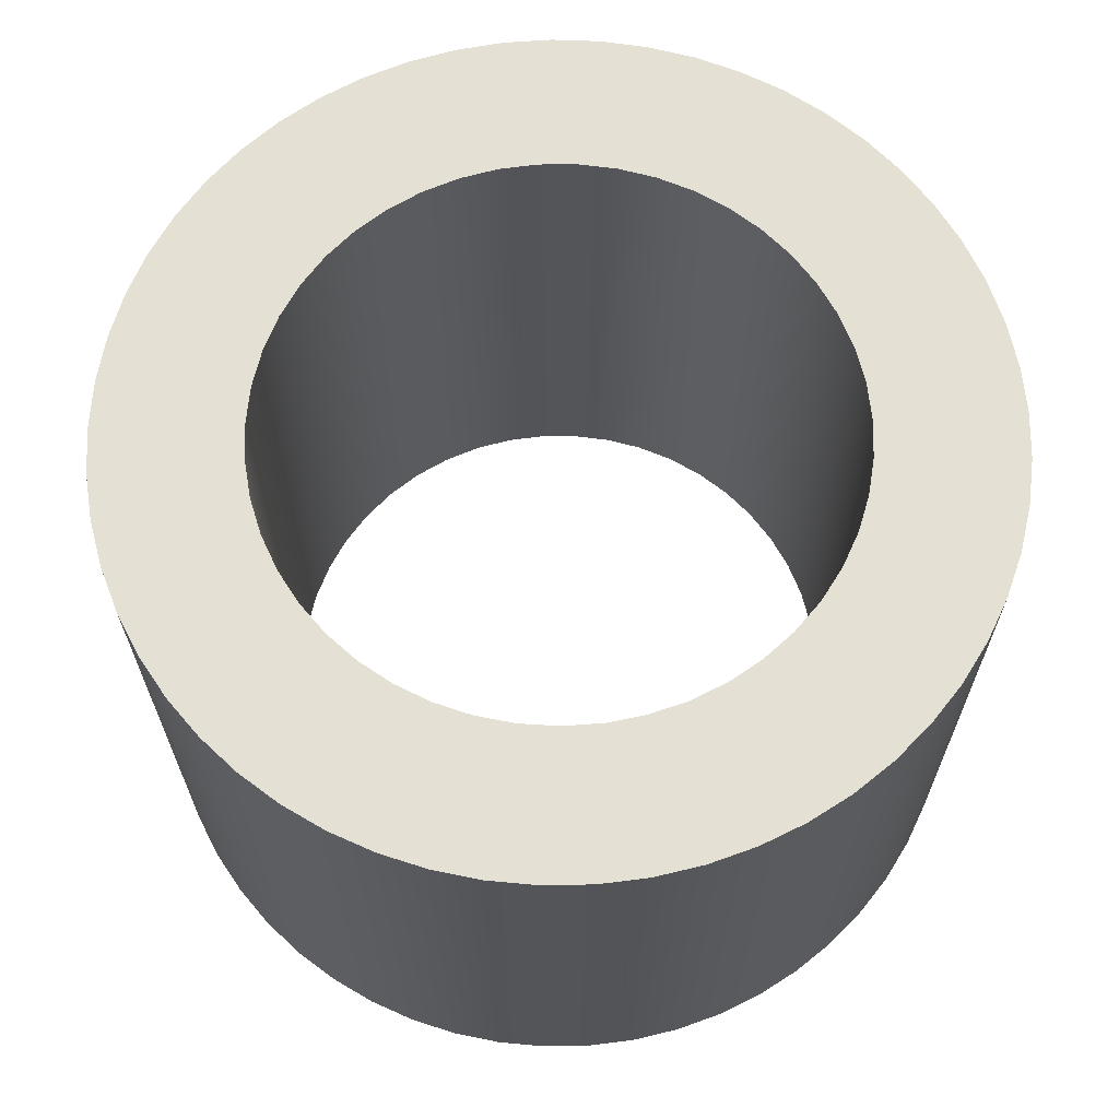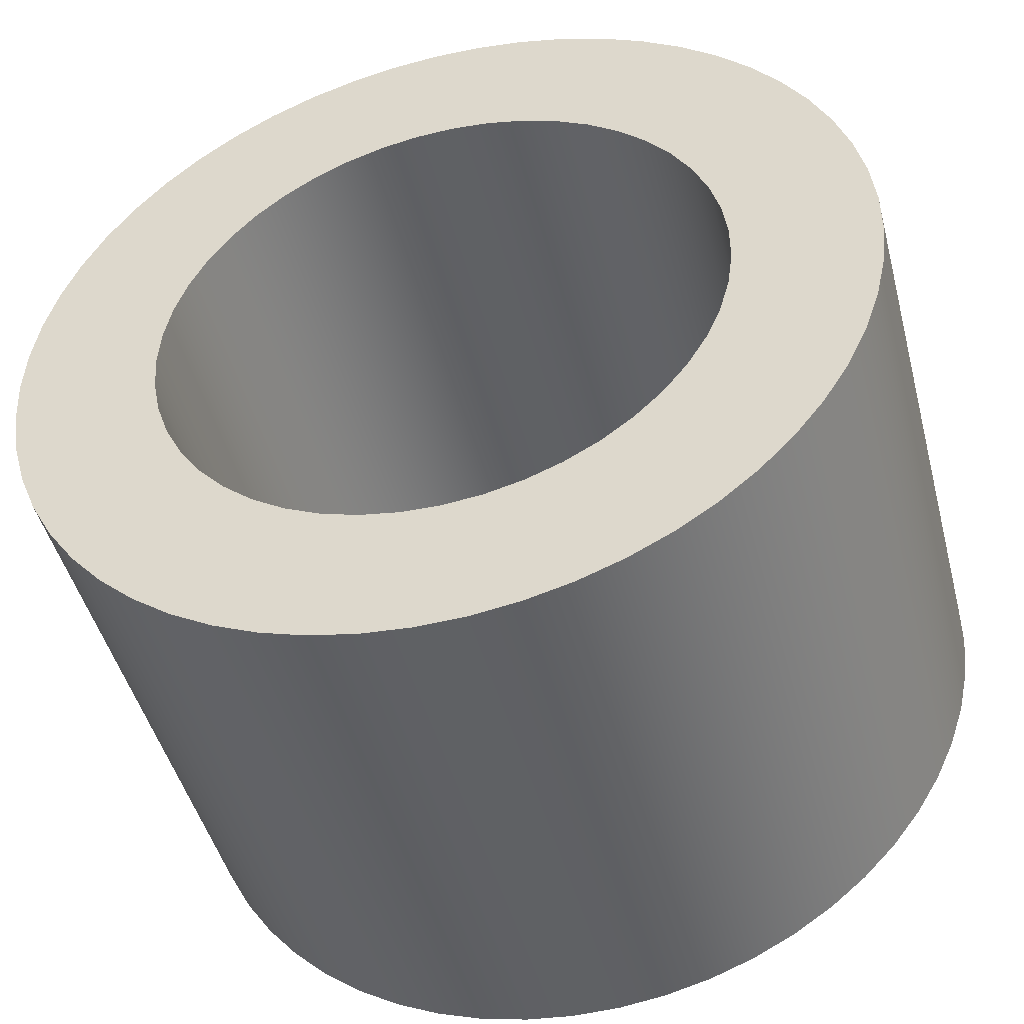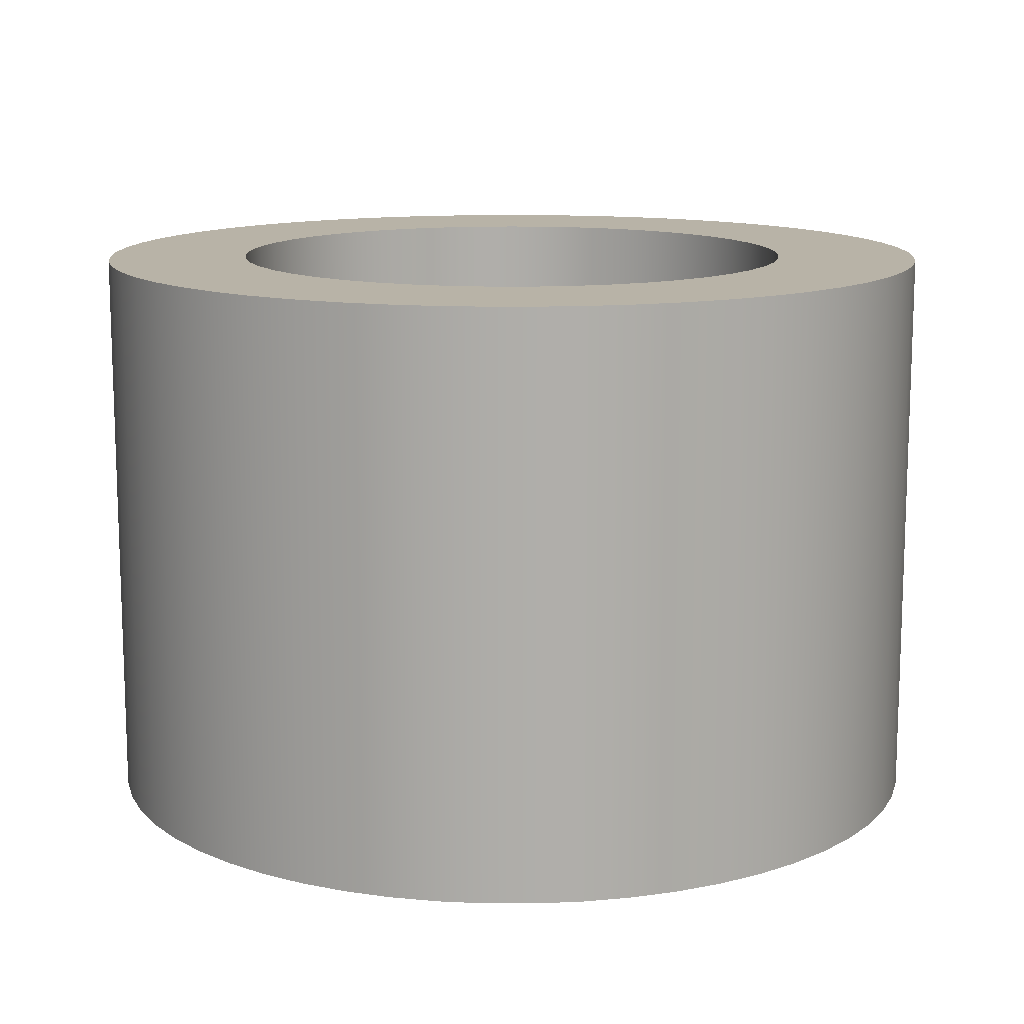
<metadata>
{"format":"obj","ext":"obj","renderer":"f3d","projection":"perspective","resolution":1024,"background":"white","views":[{"elev":65.8,"azim":139.5,"up":"+Y"},{"elev":-46.5,"azim":14.5,"up":"+Z"},{"elev":12.7,"azim":90.1,"up":"+Y"}]}
</metadata>
<code>
v -0.3175 0 3.888e-17
v -0.3147 0 0.04232
v -0.3062 0 0.08388
v -0.2923 0 0.1239
v -0.2732 0 0.1618
v -0.2492 0 0.1968
v -0.2207 0 0.2282
v -0.1883 0 0.2556
v -0.1526 0 0.2784
v -0.1141 0 0.2963
v -0.0736 0 0.3089
v -0.03178 0 0.3159
v 0.01061 0 0.3173
v 0.05281 0 0.3131
v 0.09407 0 0.3032
v 0.1336 0 0.288
v 0.1708 0 0.2676
v 0.205 0 0.2425
v 0.2355 0 0.213
v 0.2618 0 0.1797
v 0.2834 0 0.1432
v 0.2999 0 0.1041
v 0.3111 0 0.06324
v 0.3168 0 0.02121
v 0.3168 0 -0.02121
v 0.3111 0 -0.06324
v 0.2999 0 -0.1041
v 0.2834 0 -0.1432
v 0.2618 0 -0.1797
v 0.2355 0 -0.213
v 0.205 0 -0.2425
v 0.1708 0 -0.2676
v 0.1336 0 -0.288
v 0.09407 0 -0.3032
v 0.05281 0 -0.3131
v 0.01061 0 -0.3173
v -0.03178 0 -0.3159
v -0.0736 0 -0.3089
v -0.1141 0 -0.2963
v -0.1526 0 -0.2784
v -0.1883 0 -0.2556
v -0.2207 0 -0.2282
v -0.2492 0 -0.1968
v -0.2732 0 -0.1618
v -0.2923 0 -0.1239
v -0.3062 0 -0.08388
v -0.3147 0 -0.04232
v -0.4762 0 5.832e-17
v -0.4734 0 -0.05239
v -0.4647 0 -0.1041
v -0.4504 0 -0.1546
v -0.4307 0 -0.2033
v -0.4057 0 -0.2494
v -0.3758 0 -0.2925
v -0.3414 0 -0.3321
v -0.3028 0 -0.3676
v -0.2605 0 -0.3987
v -0.215 0 -0.4249
v -0.167 0 -0.446
v -0.1169 0 -0.4617
v -0.06541 0 -0.4717
v -0.01312 0 -0.4761
v 0.03933 0 -0.4746
v 0.0913 0 -0.4674
v 0.1422 0 -0.4545
v 0.1913 0 -0.4361
v 0.2381 0 -0.4124
v 0.2821 0 -0.3837
v 0.3226 0 -0.3504
v 0.3591 0 -0.3128
v 0.3914 0 -0.2714
v 0.4188 0 -0.2267
v 0.4412 0 -0.1792
v 0.4583 0 -0.1296
v 0.4698 0 -0.07839
v 0.4755 0 -0.02624
v 0.4755 0 0.02624
v 0.4698 0 0.07839
v 0.4583 0 0.1296
v 0.4412 0 0.1792
v 0.4188 0 0.2267
v 0.3914 0 0.2714
v 0.3591 0 0.3128
v 0.3226 0 0.3504
v 0.2821 0 0.3837
v 0.2381 0 0.4124
v 0.1913 0 0.4361
v 0.1422 0 0.4545
v 0.0913 0 0.4674
v 0.03933 0 0.4746
v -0.01312 0 0.4761
v -0.06541 0 0.4717
v -0.1169 0 0.4617
v -0.167 0 0.446
v -0.215 0 0.4249
v -0.2605 0 0.3987
v -0.3028 0 0.3676
v -0.3414 0 0.3321
v -0.3758 0 0.2925
v -0.4057 0 0.2494
v -0.4307 0 0.2033
v -0.4504 0 0.1546
v -0.4647 0 0.1041
v -0.4734 0 0.05239
v -0.3175 0.635 3.888e-17
v -0.3147 0.635 -0.04232
v -0.3062 0.635 -0.08388
v -0.2923 0.635 -0.1239
v -0.2732 0.635 -0.1618
v -0.2492 0.635 -0.1968
v -0.2207 0.635 -0.2282
v -0.1883 0.635 -0.2556
v -0.1526 0.635 -0.2784
v -0.1141 0.635 -0.2963
v -0.0736 0.635 -0.3089
v -0.03178 0.635 -0.3159
v 0.01061 0.635 -0.3173
v 0.05281 0.635 -0.3131
v 0.09407 0.635 -0.3032
v 0.1336 0.635 -0.288
v 0.1708 0.635 -0.2676
v 0.205 0.635 -0.2425
v 0.2355 0.635 -0.213
v 0.2618 0.635 -0.1797
v 0.2834 0.635 -0.1432
v 0.2999 0.635 -0.1041
v 0.3111 0.635 -0.06324
v 0.3168 0.635 -0.02121
v 0.3168 0.635 0.02121
v 0.3111 0.635 0.06324
v 0.2999 0.635 0.1041
v 0.2834 0.635 0.1432
v 0.2618 0.635 0.1797
v 0.2355 0.635 0.213
v 0.205 0.635 0.2425
v 0.1708 0.635 0.2676
v 0.1336 0.635 0.288
v 0.09407 0.635 0.3032
v 0.05281 0.635 0.3131
v 0.01061 0.635 0.3173
v -0.03178 0.635 0.3159
v -0.0736 0.635 0.3089
v -0.1141 0.635 0.2963
v -0.1526 0.635 0.2784
v -0.1883 0.635 0.2556
v -0.2207 0.635 0.2282
v -0.2492 0.635 0.1968
v -0.2732 0.635 0.1618
v -0.2923 0.635 0.1239
v -0.3062 0.635 0.08388
v -0.3147 0.635 0.04232
v -0.4762 0.635 5.832e-17
v -0.4734 0.635 0.05239
v -0.4647 0.635 0.1041
v -0.4504 0.635 0.1546
v -0.4307 0.635 0.2033
v -0.4057 0.635 0.2494
v -0.3758 0.635 0.2925
v -0.3414 0.635 0.3321
v -0.3028 0.635 0.3676
v -0.2605 0.635 0.3987
v -0.215 0.635 0.4249
v -0.167 0.635 0.446
v -0.1169 0.635 0.4617
v -0.06541 0.635 0.4717
v -0.01312 0.635 0.4761
v 0.03933 0.635 0.4746
v 0.0913 0.635 0.4674
v 0.1422 0.635 0.4545
v 0.1913 0.635 0.4361
v 0.2381 0.635 0.4124
v 0.2821 0.635 0.3837
v 0.3226 0.635 0.3504
v 0.3591 0.635 0.3128
v 0.3914 0.635 0.2714
v 0.4188 0.635 0.2267
v 0.4412 0.635 0.1792
v 0.4583 0.635 0.1296
v 0.4698 0.635 0.07839
v 0.4755 0.635 0.02624
v 0.4755 0.635 -0.02624
v 0.4698 0.635 -0.07839
v 0.4583 0.635 -0.1296
v 0.4412 0.635 -0.1792
v 0.4188 0.635 -0.2267
v 0.3914 0.635 -0.2714
v 0.3591 0.635 -0.3128
v 0.3226 0.635 -0.3504
v 0.2821 0.635 -0.3837
v 0.2381 0.635 -0.4124
v 0.1913 0.635 -0.4361
v 0.1422 0.635 -0.4545
v 0.0913 0.635 -0.4674
v 0.03933 0.635 -0.4746
v -0.01312 0.635 -0.4761
v -0.06541 0.635 -0.4717
v -0.1169 0.635 -0.4617
v -0.167 0.635 -0.446
v -0.215 0.635 -0.4249
v -0.2605 0.635 -0.3987
v -0.3028 0.635 -0.3676
v -0.3414 0.635 -0.3321
v -0.3758 0.635 -0.2925
v -0.4057 0.635 -0.2494
v -0.4307 0.635 -0.2033
v -0.4504 0.635 -0.1546
v -0.4647 0.635 -0.1041
v -0.4734 0.635 -0.05239
v -0.4762 0.635 5.832e-17
v -0.4734 0.635 -0.05239
v -0.4647 0.635 -0.1041
v -0.4504 0.635 -0.1546
v -0.4307 0.635 -0.2033
v -0.4057 0.635 -0.2494
v -0.3758 0.635 -0.2925
v -0.3414 0.635 -0.3321
v -0.3028 0.635 -0.3676
v -0.2605 0.635 -0.3987
v -0.215 0.635 -0.4249
v -0.167 0.635 -0.446
v -0.1169 0.635 -0.4617
v -0.06541 0.635 -0.4717
v -0.01312 0.635 -0.4761
v 0.03933 0.635 -0.4746
v 0.0913 0.635 -0.4674
v 0.1422 0.635 -0.4545
v 0.1913 0.635 -0.4361
v 0.2381 0.635 -0.4124
v 0.2821 0.635 -0.3837
v 0.3226 0.635 -0.3504
v 0.3591 0.635 -0.3128
v 0.3914 0.635 -0.2714
v 0.4188 0.635 -0.2267
v 0.4412 0.635 -0.1792
v 0.4583 0.635 -0.1296
v 0.4698 0.635 -0.07839
v 0.4755 0.635 -0.02624
v 0.4755 0.635 0.02624
v 0.4698 0.635 0.07839
v 0.4583 0.635 0.1296
v 0.4412 0.635 0.1792
v 0.4188 0.635 0.2267
v 0.3914 0.635 0.2714
v 0.3591 0.635 0.3128
v 0.3226 0.635 0.3504
v 0.2821 0.635 0.3837
v 0.2381 0.635 0.4124
v 0.1913 0.635 0.4361
v 0.1422 0.635 0.4545
v 0.0913 0.635 0.4674
v 0.03933 0.635 0.4746
v -0.01312 0.635 0.4761
v -0.06541 0.635 0.4717
v -0.1169 0.635 0.4617
v -0.167 0.635 0.446
v -0.215 0.635 0.4249
v -0.2605 0.635 0.3987
v -0.3028 0.635 0.3676
v -0.3414 0.635 0.3321
v -0.3758 0.635 0.2925
v -0.4057 0.635 0.2494
v -0.4307 0.635 0.2033
v -0.4504 0.635 0.1546
v -0.4647 0.635 0.1041
v -0.4734 0.635 0.05239
v -0.4762 0 5.832e-17
v -0.4734 0 0.05239
v -0.4647 0 0.1041
v -0.4504 0 0.1546
v -0.4307 0 0.2033
v -0.4057 0 0.2494
v -0.3758 0 0.2925
v -0.3414 0 0.3321
v -0.3028 0 0.3676
v -0.2605 0 0.3987
v -0.215 0 0.4249
v -0.167 0 0.446
v -0.1169 0 0.4617
v -0.06541 0 0.4717
v -0.01312 0 0.4761
v 0.03933 0 0.4746
v 0.0913 0 0.4674
v 0.1422 0 0.4545
v 0.1913 0 0.4361
v 0.2381 0 0.4124
v 0.2821 0 0.3837
v 0.3226 0 0.3504
v 0.3591 0 0.3128
v 0.3914 0 0.2714
v 0.4188 0 0.2267
v 0.4412 0 0.1792
v 0.4583 0 0.1296
v 0.4698 0 0.07839
v 0.4755 0 0.02624
v 0.4755 0 -0.02624
v 0.4698 0 -0.07839
v 0.4583 0 -0.1296
v 0.4412 0 -0.1792
v 0.4188 0 -0.2267
v 0.3914 0 -0.2714
v 0.3591 0 -0.3128
v 0.3226 0 -0.3504
v 0.2821 0 -0.3837
v 0.2381 0 -0.4124
v 0.1913 0 -0.4361
v 0.1422 0 -0.4545
v 0.0913 0 -0.4674
v 0.03933 0 -0.4746
v -0.01312 0 -0.4761
v -0.06541 0 -0.4717
v -0.1169 0 -0.4617
v -0.167 0 -0.446
v -0.215 0 -0.4249
v -0.2605 0 -0.3987
v -0.3028 0 -0.3676
v -0.3414 0 -0.3321
v -0.3758 0 -0.2925
v -0.4057 0 -0.2494
v -0.4307 0 -0.2033
v -0.4504 0 -0.1546
v -0.4647 0 -0.1041
v -0.4734 0 -0.05239
v -0.4762 0 5.832e-17
v -0.4762 0.635 5.832e-17
v -0.3175 0.635 3.888e-17
v -0.3147 0.635 0.04232
v -0.3062 0.635 0.08388
v -0.2923 0.635 0.1239
v -0.2732 0.635 0.1618
v -0.2492 0.635 0.1968
v -0.2207 0.635 0.2282
v -0.1883 0.635 0.2556
v -0.1526 0.635 0.2784
v -0.1141 0.635 0.2963
v -0.0736 0.635 0.3089
v -0.03178 0.635 0.3159
v 0.01061 0.635 0.3173
v 0.05281 0.635 0.3131
v 0.09407 0.635 0.3032
v 0.1336 0.635 0.288
v 0.1708 0.635 0.2676
v 0.205 0.635 0.2425
v 0.2355 0.635 0.213
v 0.2618 0.635 0.1797
v 0.2834 0.635 0.1432
v 0.2999 0.635 0.1041
v 0.3111 0.635 0.06324
v 0.3168 0.635 0.02121
v 0.3168 0.635 -0.02121
v 0.3111 0.635 -0.06324
v 0.2999 0.635 -0.1041
v 0.2834 0.635 -0.1432
v 0.2618 0.635 -0.1797
v 0.2355 0.635 -0.213
v 0.205 0.635 -0.2425
v 0.1708 0.635 -0.2676
v 0.1336 0.635 -0.288
v 0.09407 0.635 -0.3032
v 0.05281 0.635 -0.3131
v 0.01061 0.635 -0.3173
v -0.03178 0.635 -0.3159
v -0.0736 0.635 -0.3089
v -0.1141 0.635 -0.2963
v -0.1526 0.635 -0.2784
v -0.1883 0.635 -0.2556
v -0.2207 0.635 -0.2282
v -0.2492 0.635 -0.1968
v -0.2732 0.635 -0.1618
v -0.2923 0.635 -0.1239
v -0.3062 0.635 -0.08388
v -0.3147 0.635 -0.04232
v -0.3175 0 3.888e-17
v -0.3147 0 -0.04232
v -0.3062 0 -0.08388
v -0.2923 0 -0.1239
v -0.2732 0 -0.1618
v -0.2492 0 -0.1968
v -0.2207 0 -0.2282
v -0.1883 0 -0.2556
v -0.1526 0 -0.2784
v -0.1141 0 -0.2963
v -0.0736 0 -0.3089
v -0.03178 0 -0.3159
v 0.01061 0 -0.3173
v 0.05281 0 -0.3131
v 0.09407 0 -0.3032
v 0.1336 0 -0.288
v 0.1708 0 -0.2676
v 0.205 0 -0.2425
v 0.2355 0 -0.213
v 0.2618 0 -0.1797
v 0.2834 0 -0.1432
v 0.2999 0 -0.1041
v 0.3111 0 -0.06324
v 0.3168 0 -0.02121
v 0.3168 0 0.02121
v 0.3111 0 0.06324
v 0.2999 0 0.1041
v 0.2834 0 0.1432
v 0.2618 0 0.1797
v 0.2355 0 0.213
v 0.205 0 0.2425
v 0.1708 0 0.2676
v 0.1336 0 0.288
v 0.09407 0 0.3032
v 0.05281 0 0.3131
v 0.01061 0 0.3173
v -0.03178 0 0.3159
v -0.0736 0 0.3089
v -0.1141 0 0.2963
v -0.1526 0 0.2784
v -0.1883 0 0.2556
v -0.2207 0 0.2282
v -0.2492 0 0.1968
v -0.2732 0 0.1618
v -0.2923 0 0.1239
v -0.3062 0 0.08388
v -0.3147 0 0.04232
v -0.3175 0.635 3.888e-17
v -0.3175 0 3.888e-17
f 2 104 1
f 1 104 48
f 1 48 49
f 104 2 103
f 103 2 3
f 103 3 102
f 102 3 4
f 102 4 101
f 101 4 5
f 101 5 100
f 100 5 6
f 100 6 99
f 99 6 98
f 98 6 7
f 98 7 97
f 97 7 8
f 97 8 96
f 96 8 9
f 96 9 95
f 95 9 10
f 95 10 94
f 94 10 93
f 93 10 11
f 93 11 92
f 92 11 12
f 92 12 91
f 91 12 13
f 91 13 90
f 90 13 14
f 90 14 89
f 89 14 15
f 89 15 88
f 88 15 87
f 87 15 16
f 87 16 86
f 86 16 17
f 86 17 85
f 85 17 18
f 85 18 84
f 84 18 19
f 84 19 83
f 83 19 20
f 83 20 82
f 82 20 81
f 81 20 21
f 81 21 80
f 80 21 22
f 80 22 79
f 79 22 23
f 79 23 78
f 78 23 24
f 78 24 77
f 77 24 25
f 77 25 76
f 76 25 75
f 75 25 26
f 75 26 74
f 74 26 27
f 74 27 73
f 73 27 28
f 73 28 72
f 72 28 29
f 72 29 71
f 71 29 70
f 70 29 30
f 70 30 69
f 69 30 31
f 69 31 68
f 68 31 32
f 68 32 67
f 67 32 33
f 67 33 66
f 66 33 34
f 66 34 65
f 65 34 64
f 64 34 35
f 64 35 63
f 63 35 36
f 63 36 62
f 62 36 37
f 62 37 61
f 61 37 38
f 61 38 60
f 60 38 39
f 60 39 59
f 59 39 58
f 58 39 40
f 58 40 57
f 57 40 41
f 57 41 56
f 56 41 42
f 56 42 55
f 55 42 43
f 55 43 54
f 54 43 53
f 53 43 44
f 53 44 52
f 52 44 45
f 52 45 51
f 51 45 46
f 51 46 50
f 50 46 47
f 50 47 49
f 49 47 1
f 106 208 105
f 105 208 152
f 105 152 153
f 208 106 207
f 207 106 107
f 207 107 206
f 206 107 108
f 206 108 205
f 205 108 109
f 205 109 204
f 204 109 110
f 204 110 203
f 203 110 202
f 202 110 111
f 202 111 201
f 201 111 112
f 201 112 200
f 200 112 113
f 200 113 199
f 199 113 114
f 199 114 198
f 198 114 197
f 197 114 115
f 197 115 196
f 196 115 116
f 196 116 195
f 195 116 117
f 195 117 194
f 194 117 118
f 194 118 193
f 193 118 119
f 193 119 192
f 192 119 191
f 191 119 120
f 191 120 190
f 190 120 121
f 190 121 189
f 189 121 122
f 189 122 188
f 188 122 123
f 188 123 187
f 187 123 124
f 187 124 186
f 186 124 185
f 185 124 125
f 185 125 184
f 184 125 126
f 184 126 183
f 183 126 127
f 183 127 182
f 182 127 128
f 182 128 181
f 181 128 180
f 180 128 129
f 180 129 179
f 179 129 130
f 179 130 178
f 178 130 131
f 178 131 177
f 177 131 132
f 177 132 176
f 176 132 133
f 176 133 175
f 175 133 174
f 174 133 134
f 174 134 173
f 173 134 135
f 173 135 172
f 172 135 136
f 172 136 171
f 171 136 137
f 171 137 170
f 170 137 138
f 170 138 169
f 169 138 168
f 168 138 139
f 168 139 167
f 167 139 140
f 167 140 166
f 166 140 141
f 166 141 165
f 165 141 142
f 165 142 164
f 164 142 143
f 164 143 163
f 163 143 162
f 162 143 144
f 162 144 161
f 161 144 145
f 161 145 160
f 160 145 146
f 160 146 159
f 159 146 147
f 159 147 158
f 158 147 157
f 157 147 148
f 157 148 156
f 156 148 149
f 156 149 155
f 155 149 150
f 155 150 154
f 154 150 151
f 154 151 153
f 153 151 105
f 210 322 209
f 209 322 323
f 324 266 265
f 265 266 267
f 265 267 264
f 264 267 268
f 264 268 263
f 263 268 269
f 263 269 262
f 262 269 270
f 262 270 261
f 261 270 271
f 261 271 260
f 260 271 272
f 260 272 259
f 259 272 273
f 259 273 258
f 258 273 274
f 258 274 257
f 257 274 275
f 257 275 256
f 256 275 276
f 256 276 255
f 255 276 277
f 255 277 254
f 254 277 278
f 254 278 253
f 253 278 279
f 253 279 252
f 252 279 280
f 252 280 251
f 251 280 281
f 251 281 250
f 250 281 282
f 250 282 249
f 249 282 283
f 249 283 248
f 248 283 284
f 248 284 247
f 247 284 285
f 247 285 246
f 246 285 286
f 246 286 245
f 245 286 287
f 245 287 244
f 244 287 288
f 244 288 243
f 243 288 289
f 243 289 242
f 242 289 290
f 242 290 241
f 241 290 291
f 241 291 240
f 240 291 292
f 240 292 239
f 239 292 293
f 239 293 238
f 238 293 294
f 238 294 237
f 237 294 295
f 237 295 236
f 236 295 296
f 236 296 235
f 235 296 297
f 235 297 234
f 234 297 298
f 234 298 233
f 233 298 299
f 233 299 232
f 232 299 300
f 232 300 231
f 231 300 301
f 231 301 230
f 230 301 302
f 230 302 229
f 229 302 303
f 229 303 228
f 228 303 304
f 228 304 227
f 227 304 305
f 227 305 226
f 226 305 306
f 226 306 225
f 225 306 307
f 225 307 224
f 224 307 308
f 224 308 223
f 223 308 309
f 223 309 222
f 222 309 310
f 222 310 221
f 221 310 311
f 221 311 220
f 220 311 312
f 220 312 219
f 219 312 313
f 219 313 218
f 218 313 314
f 218 314 217
f 217 314 315
f 217 315 216
f 216 315 316
f 216 316 215
f 215 316 317
f 215 317 214
f 214 317 318
f 214 318 213
f 213 318 319
f 213 319 212
f 212 319 320
f 212 320 211
f 211 320 321
f 211 321 210
f 210 321 322
f 326 418 325
f 325 418 420
f 419 372 371
f 371 372 373
f 371 373 370
f 370 373 374
f 370 374 369
f 369 374 375
f 369 375 368
f 368 375 376
f 368 376 367
f 367 376 377
f 367 377 366
f 366 377 378
f 366 378 365
f 365 378 379
f 365 379 364
f 364 379 380
f 364 380 363
f 363 380 381
f 363 381 362
f 362 381 382
f 362 382 361
f 361 382 383
f 361 383 360
f 360 383 384
f 360 384 359
f 359 384 385
f 359 385 358
f 358 385 386
f 358 386 357
f 357 386 387
f 357 387 356
f 356 387 388
f 356 388 355
f 355 388 389
f 355 389 354
f 354 389 390
f 354 390 353
f 353 390 391
f 353 391 352
f 352 391 392
f 352 392 351
f 351 392 393
f 351 393 350
f 350 393 394
f 350 394 349
f 349 394 395
f 349 395 348
f 348 395 396
f 348 396 347
f 347 396 397
f 347 397 346
f 346 397 398
f 346 398 345
f 345 398 399
f 345 399 344
f 344 399 400
f 344 400 343
f 343 400 401
f 343 401 342
f 342 401 402
f 342 402 341
f 341 402 403
f 341 403 340
f 340 403 404
f 340 404 339
f 339 404 405
f 339 405 338
f 338 405 406
f 338 406 337
f 337 406 407
f 337 407 336
f 336 407 408
f 336 408 335
f 335 408 409
f 335 409 334
f 334 409 410
f 334 410 333
f 333 410 411
f 333 411 332
f 332 411 412
f 332 412 331
f 331 412 413
f 331 413 330
f 330 413 414
f 330 414 329
f 329 414 415
f 329 415 328
f 328 415 416
f 328 416 327
f 327 416 417
f 327 417 326
f 326 417 418

</code>
